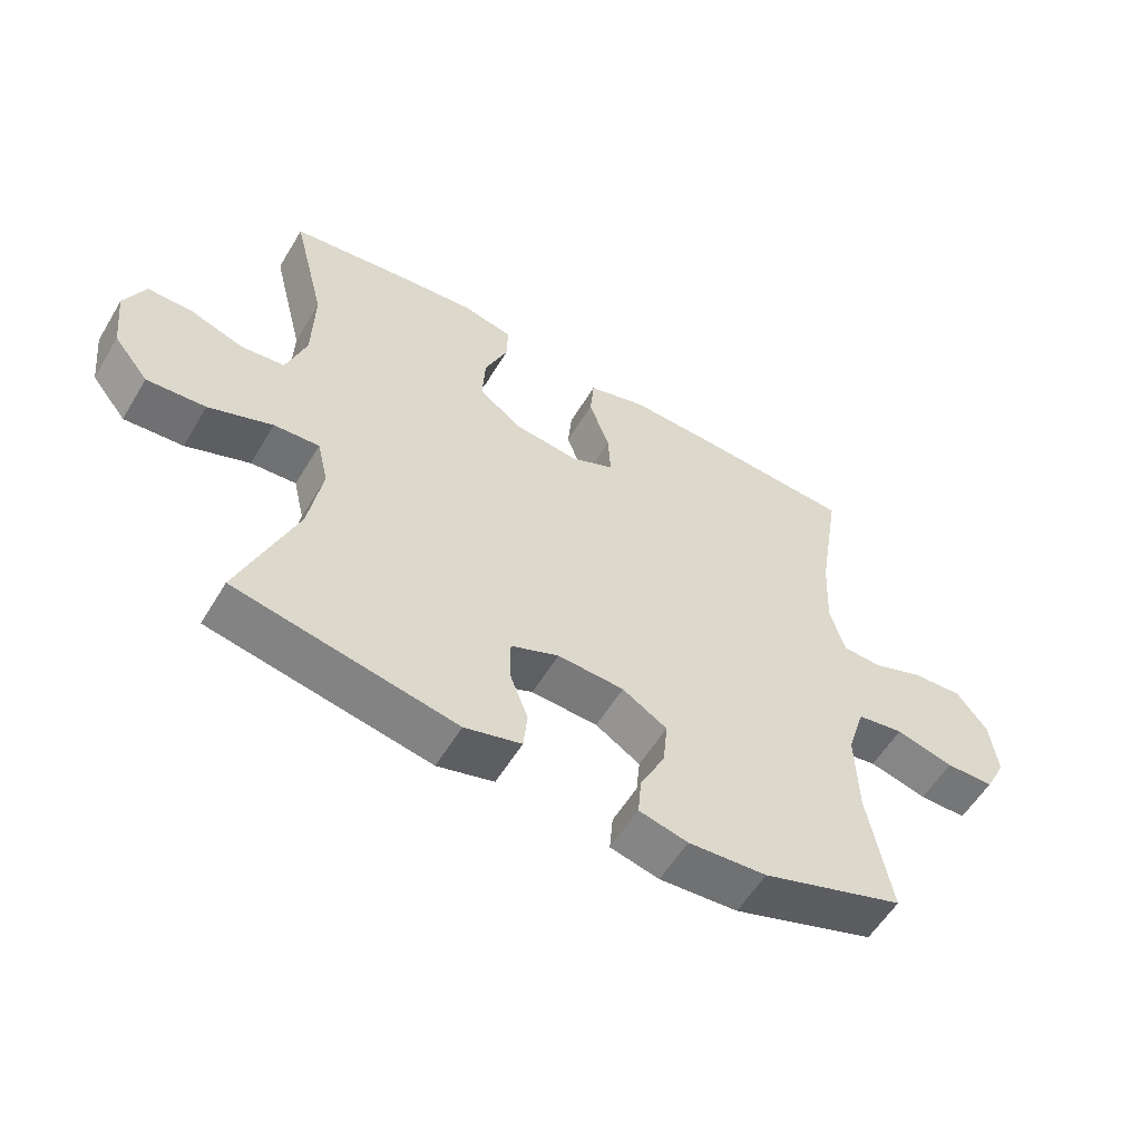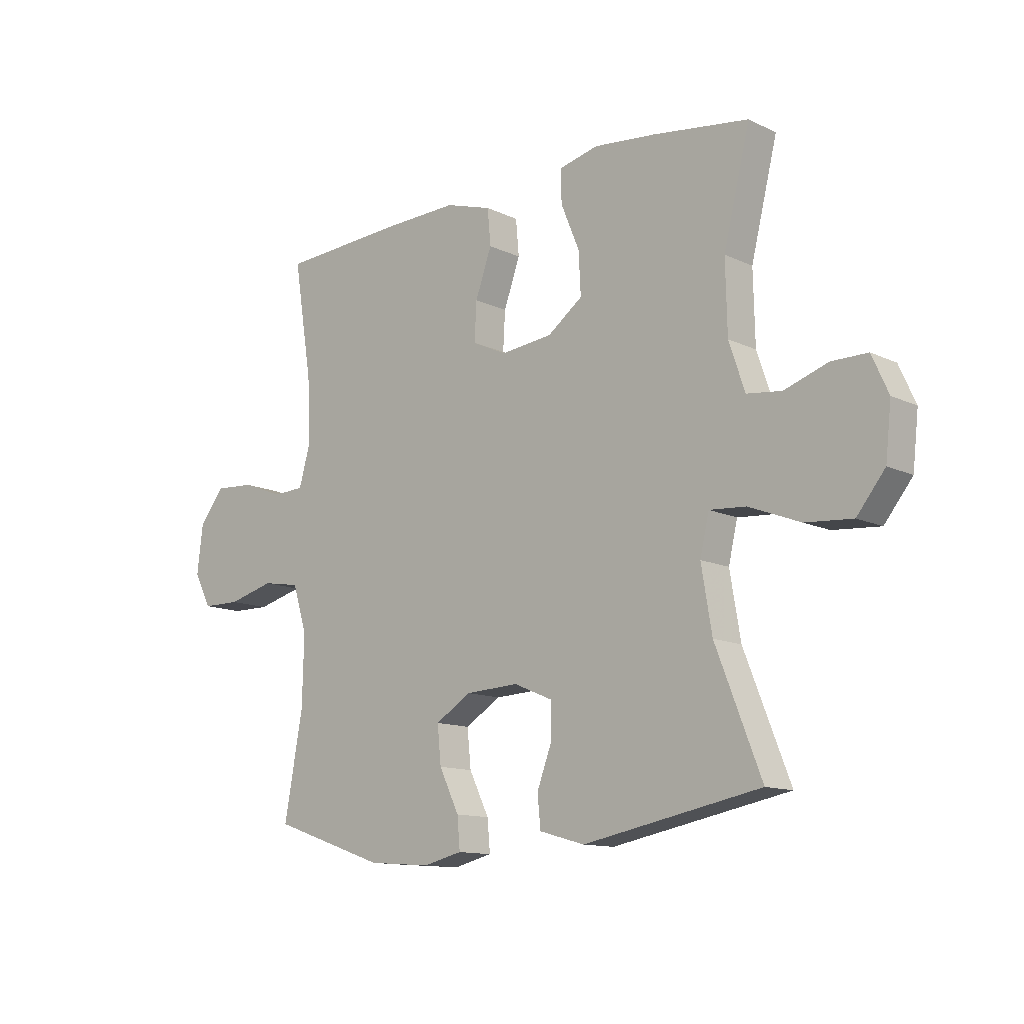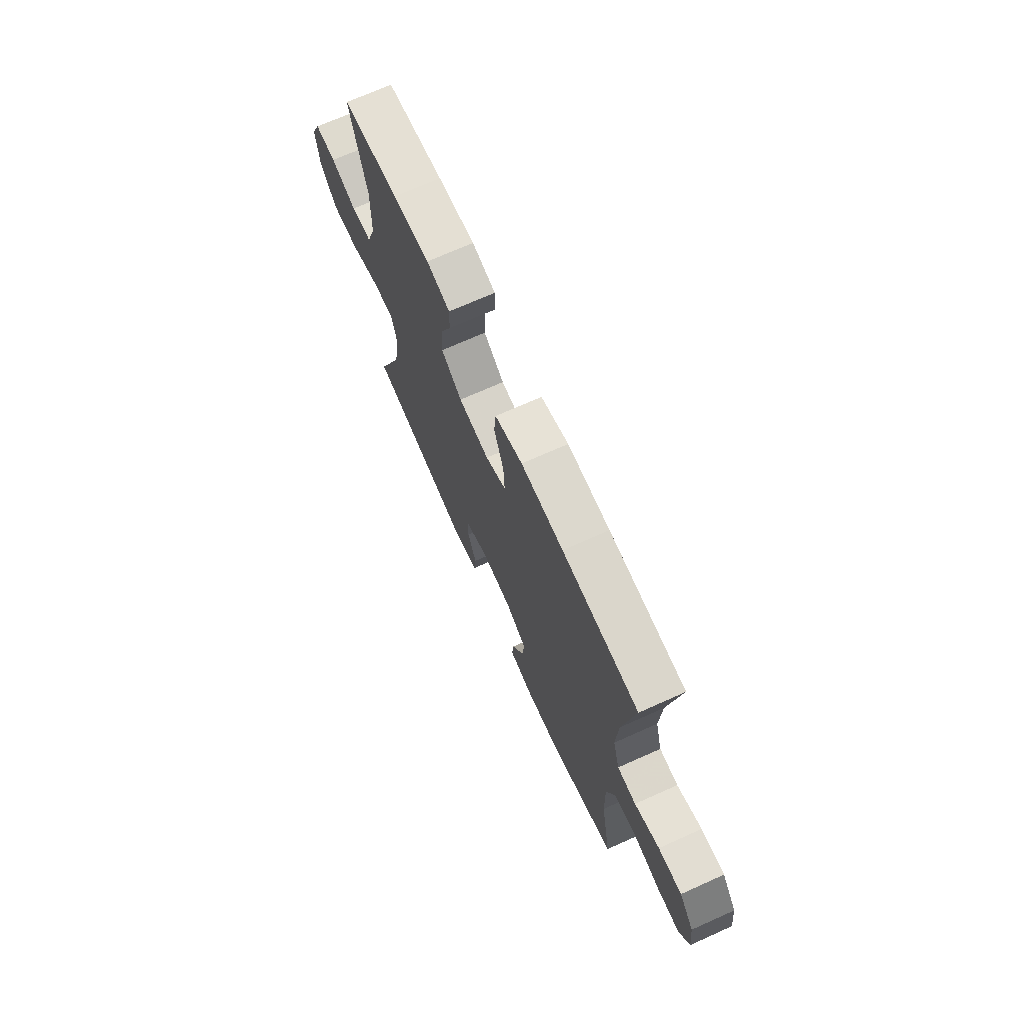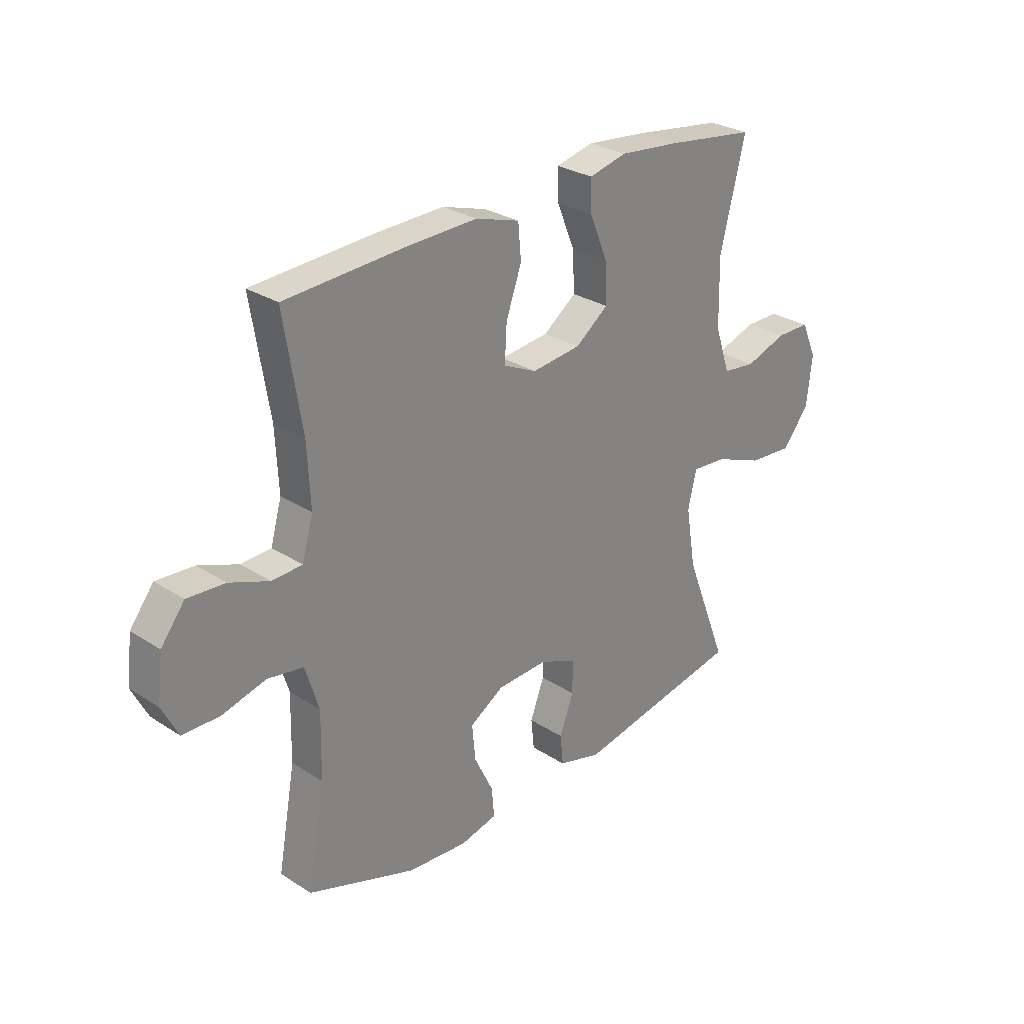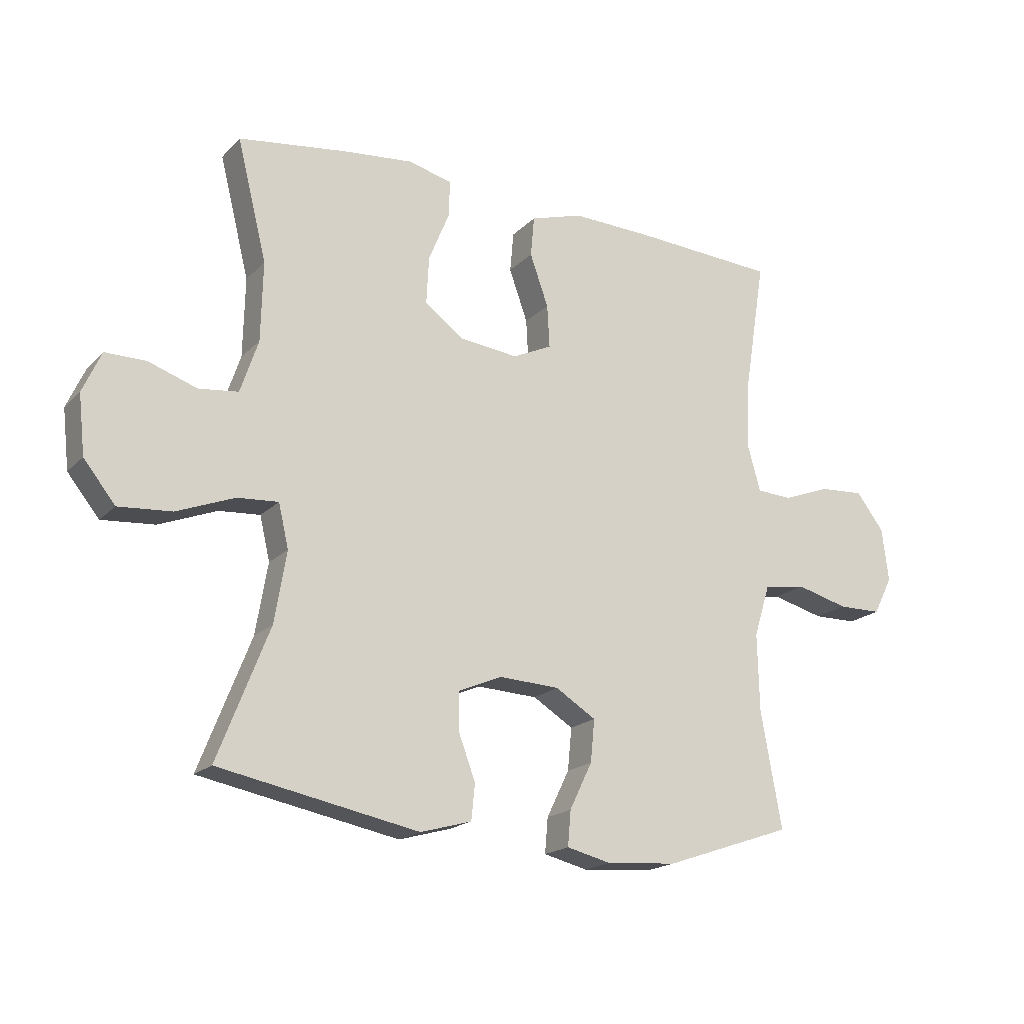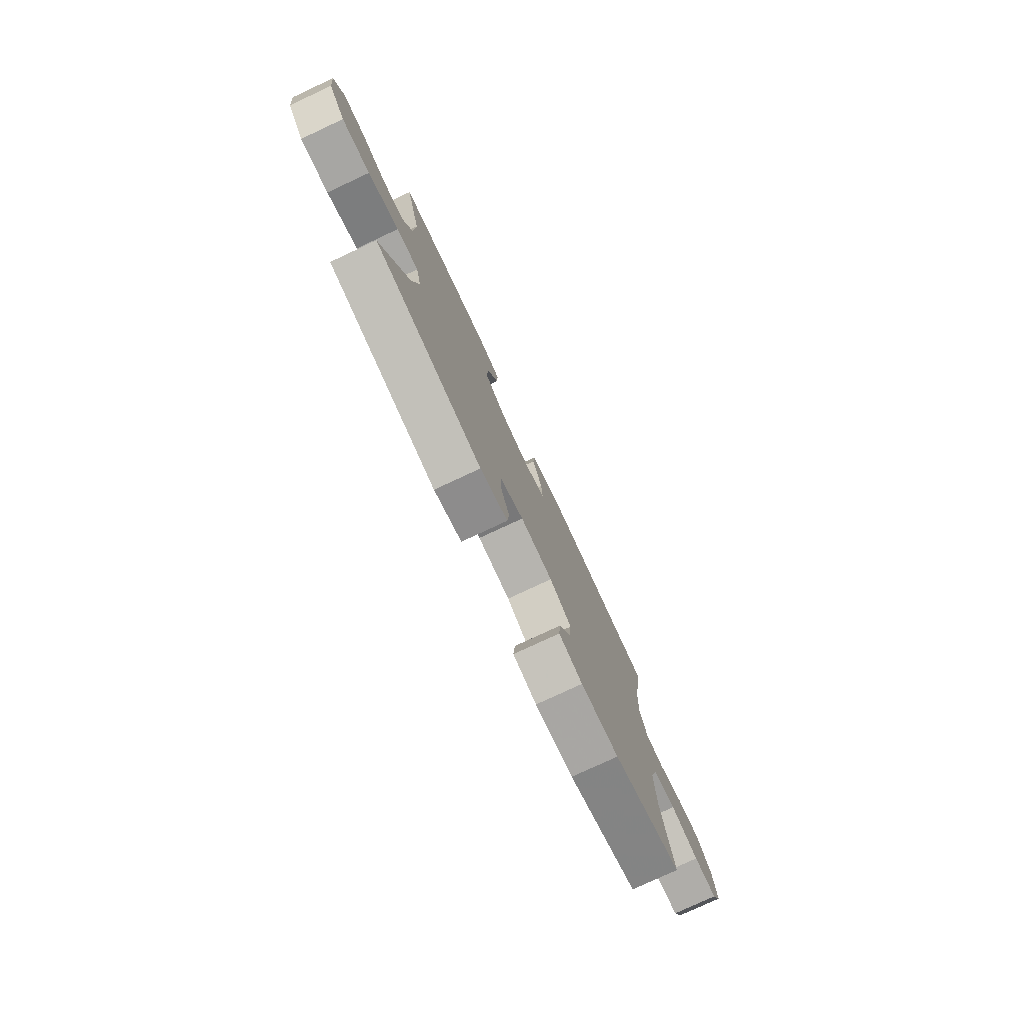
<metadata>
{"format":"obj","ext":"obj","renderer":"f3d","projection":"perspective","resolution":1024,"background":"white","views":[{"elev":-57.0,"azim":-30.8,"up":"+Z"},{"elev":-12.4,"azim":-137.8,"up":"+Z"},{"elev":71.1,"azim":65.9,"up":"+Z"},{"elev":28.2,"azim":134.3,"up":"+Z"},{"elev":-18.7,"azim":-29.6,"up":"+Z"},{"elev":-78.1,"azim":-65.0,"up":"+Z"}]}
</metadata>
<code>
v 0.5 0.07 -0.5
v 0.284 0.07 -0.574
v 0.165 0.07 -0.583
v 0.091 0.07 -0.565
v 0.096 0.07 -0.506
v 0.134 0.07 -0.428
v 0.141 0.07 -0.357
v 0.073 0.07 -0.315
v -0.028 0.07 -0.31
v -0.101 0.07 -0.341
v -0.101 0.07 -0.406
v -0.073 0.07 -0.481
v -0.079 0.07 -0.541
v -0.165 0.07 -0.565
v -0.5 0.07 -0.5
v -0.414 0.07 -0.28
v -0.394 0.07 -0.161
v -0.411 0.07 -0.088
v -0.48 0.07 -0.093
v -0.577 0.07 -0.131
v -0.666 0.07 -0.138
v -0.719 0.07 -0.072
v -0.73 0.07 0.027
v -0.699 0.07 0.096
v -0.631 0.07 0.096
v -0.549 0.07 0.068
v -0.483 0.07 0.076
v -0.453 0.07 0.165
v -0.45 0.07 0.298
v -0.5 0.07 0.5
v -0.319 0.07 0.525
v -0.201 0.07 0.537
v -0.126 0.07 0.519
v -0.128 0.07 0.457
v -0.163 0.07 0.372
v -0.167 0.07 0.293
v -0.101 0.07 0.244
v -0.003 0.07 0.233
v 0.063 0.07 0.264
v 0.059 0.07 0.336
v 0.028 0.07 0.423
v 0.034 0.07 0.491
v 0.122 0.07 0.518
v 0.257 0.07 0.514
v 0.5 0.07 0.5
v 0.465 0.07 0.282
v 0.459 0.07 0.162
v 0.481 0.07 0.084
v 0.541 0.07 0.081
v 0.62 0.07 0.111
v 0.695 0.07 0.116
v 0.742 0.07 0.055
v 0.753 0.07 -0.035
v 0.721 0.07 -0.098
v 0.648 0.07 -0.099
v 0.56 0.07 -0.076
v 0.489 0.07 -0.088
v 0.462 0.07 -0.175
v 0.465 0.07 -0.305
v 0.5 0 -0.5
v 0.284 0 -0.574
v 0.165 0 -0.583
v 0.091 0 -0.565
v 0.096 0 -0.506
v 0.134 0 -0.428
v 0.141 0 -0.357
v 0.073 0 -0.315
v -0.028 0 -0.31
v -0.101 0 -0.341
v -0.101 0 -0.406
v -0.073 0 -0.481
v -0.079 0 -0.541
v -0.165 0 -0.565
v -0.5 0 -0.5
v -0.414 0 -0.28
v -0.394 0 -0.161
v -0.411 0 -0.088
v -0.48 0 -0.093
v -0.577 0 -0.131
v -0.666 0 -0.138
v -0.719 0 -0.072
v -0.73 0 0.027
v -0.699 0 0.096
v -0.631 0 0.096
v -0.549 0 0.068
v -0.483 0 0.076
v -0.453 0 0.165
v -0.45 0 0.298
v -0.5 0 0.5
v -0.319 0 0.525
v -0.201 0 0.537
v -0.126 0 0.519
v -0.128 0 0.457
v -0.163 0 0.372
v -0.167 0 0.293
v -0.101 0 0.244
v -0.003 0 0.233
v 0.063 0 0.264
v 0.059 0 0.336
v 0.028 0 0.423
v 0.034 0 0.491
v 0.122 0 0.518
v 0.257 0 0.514
v 0.5 0 0.5
v 0.465 0 0.282
v 0.459 0 0.162
v 0.481 0 0.084
v 0.541 0 0.081
v 0.62 0 0.111
v 0.695 0 0.116
v 0.742 0 0.055
v 0.753 0 -0.035
v 0.721 0 -0.098
v 0.648 0 -0.099
v 0.56 0 -0.076
v 0.489 0 -0.088
v 0.462 0 -0.175
v 0.465 0 -0.305
f 54 55 56
f 53 54 56
f 52 53 56
f 51 52 56
f 50 51 56
f 49 50 56
f 48 49 56 57
f 47 48 57 58
f 44 45 46
f 43 44 46
f 42 43 46
f 41 42 46
f 40 41 46
f 39 40 46 47
f 38 39 47 58
f 33 34 35
f 32 33 35
f 31 32 35
f 30 31 35
f 29 30 35
f 28 29 35 36
f 27 28 36 37
f 24 25 26
f 23 24 26
f 22 23 26
f 21 22 26
f 20 21 26
f 19 20 26
f 18 19 26 27
f 14 15 16
f 13 14 16
f 12 13 16
f 11 12 16
f 10 11 16 17
f 9 10 17 18
f 4 5 6
f 3 4 6
f 2 3 6
f 1 2 6
f 59 1 6
f 59 6 7
f 38 58 59
f 37 38 59
f 27 37 59
f 18 27 59
f 9 18 59
f 8 9 59
f 7 8 59
f 115 114 113
f 115 113 112
f 115 112 111
f 115 111 110
f 115 110 109
f 115 109 108
f 116 115 108 107
f 117 116 107 106
f 105 104 103
f 105 103 102
f 105 102 101
f 105 101 100
f 105 100 99
f 106 105 99 98
f 117 106 98 97
f 94 93 92
f 94 92 91
f 94 91 90
f 94 90 89
f 94 89 88
f 95 94 88 87
f 96 95 87 86
f 85 84 83
f 85 83 82
f 85 82 81
f 85 81 80
f 85 80 79
f 85 79 78
f 86 85 78 77
f 75 74 73
f 75 73 72
f 75 72 71
f 75 71 70
f 76 75 70 69
f 77 76 69 68
f 65 64 63
f 65 63 62
f 65 62 61
f 65 61 60
f 65 60 118
f 66 65 118
f 118 117 97
f 118 97 96
f 118 96 86
f 118 86 77
f 118 77 68
f 118 68 67
f 118 67 66
f 1 60 61 2
f 2 61 62 3
f 3 62 63 4
f 4 63 64 5
f 5 64 65 6
f 6 65 66 7
f 7 66 67 8
f 8 67 68 9
f 9 68 69 10
f 10 69 70 11
f 11 70 71 12
f 12 71 72 13
f 13 72 73 14
f 14 73 74 15
f 15 74 75 16
f 16 75 76 17
f 17 76 77 18
f 18 77 78 19
f 19 78 79 20
f 20 79 80 21
f 21 80 81 22
f 22 81 82 23
f 23 82 83 24
f 24 83 84 25
f 25 84 85 26
f 26 85 86 27
f 27 86 87 28
f 28 87 88 29
f 29 88 89 30
f 30 89 90 31
f 31 90 91 32
f 32 91 92 33
f 33 92 93 34
f 34 93 94 35
f 35 94 95 36
f 36 95 96 37
f 37 96 97 38
f 38 97 98 39
f 39 98 99 40
f 40 99 100 41
f 41 100 101 42
f 42 101 102 43
f 43 102 103 44
f 44 103 104 45
f 45 104 105 46
f 46 105 106 47
f 47 106 107 48
f 48 107 108 49
f 49 108 109 50
f 50 109 110 51
f 51 110 111 52
f 52 111 112 53
f 53 112 113 54
f 54 113 114 55
f 55 114 115 56
f 56 115 116 57
f 57 116 117 58
f 58 117 118 59
f 59 118 60 1

</code>
